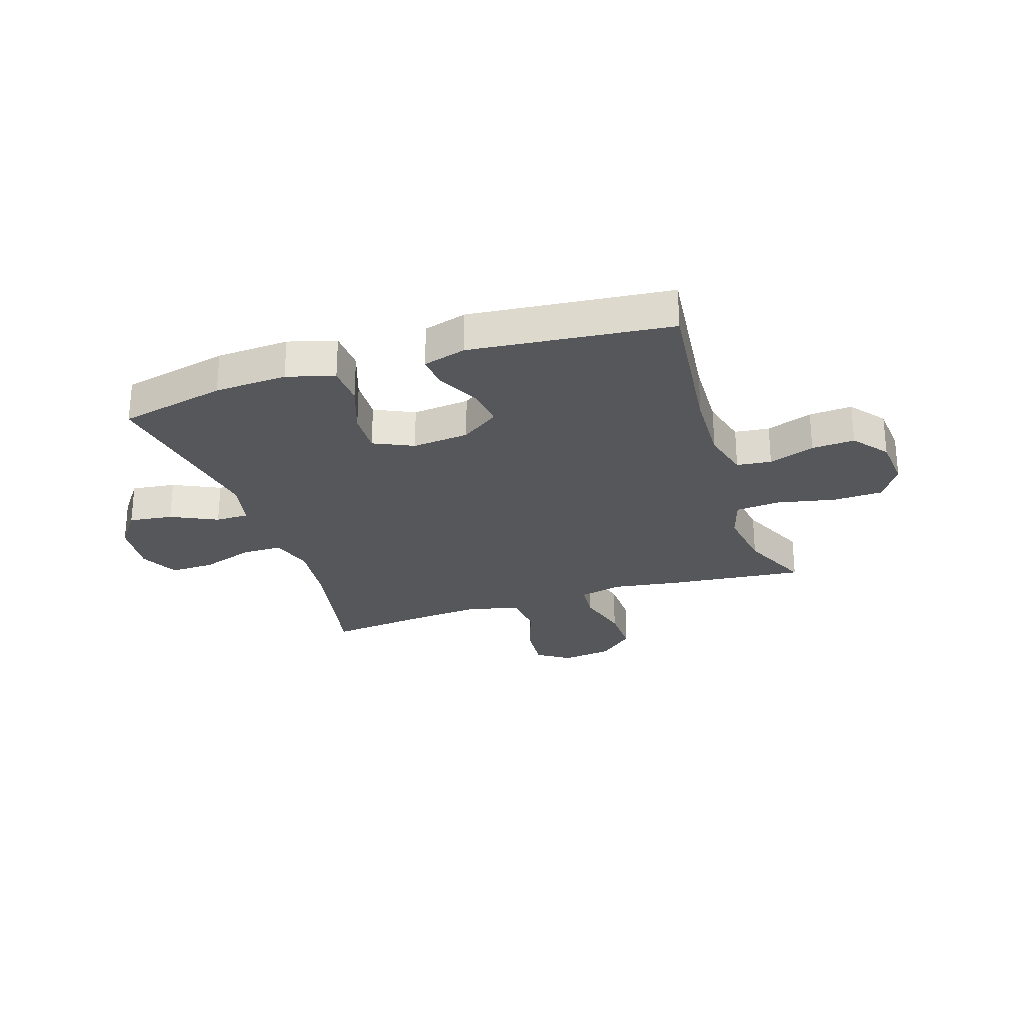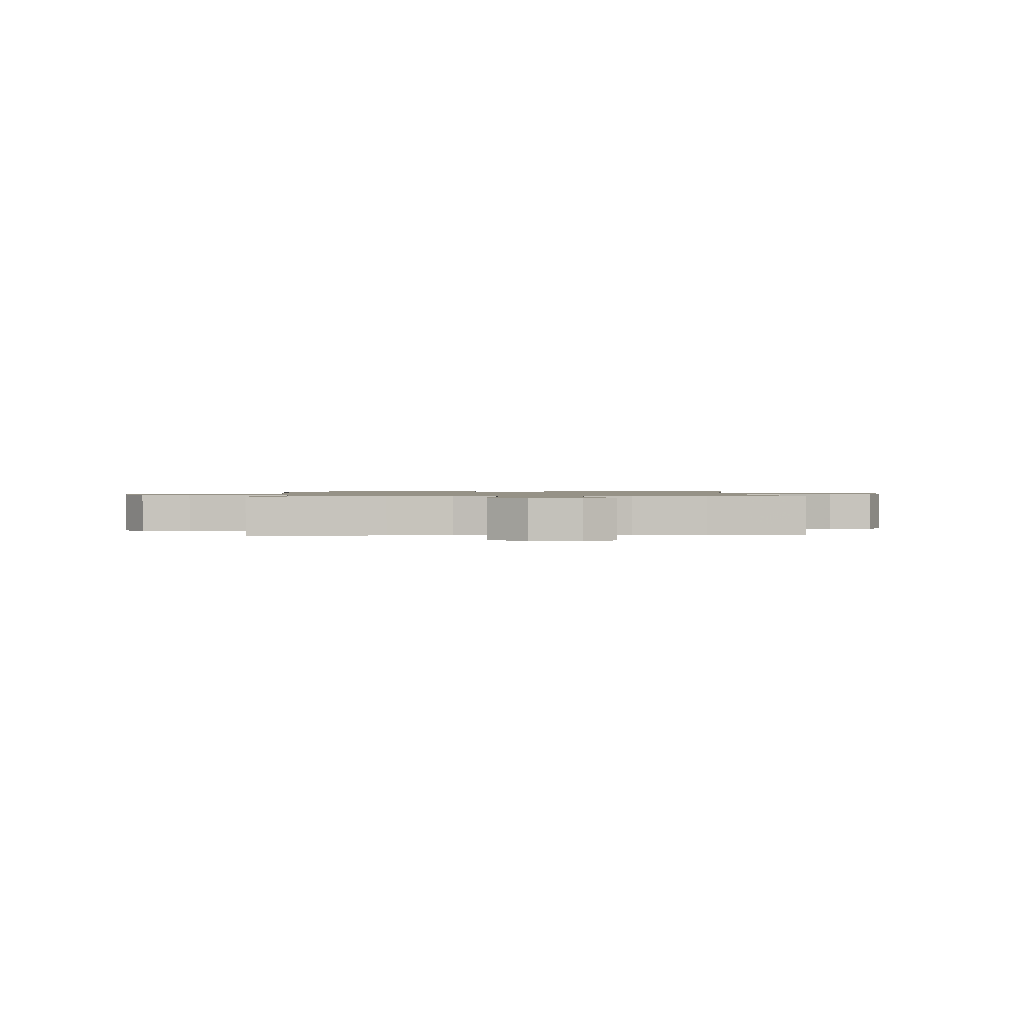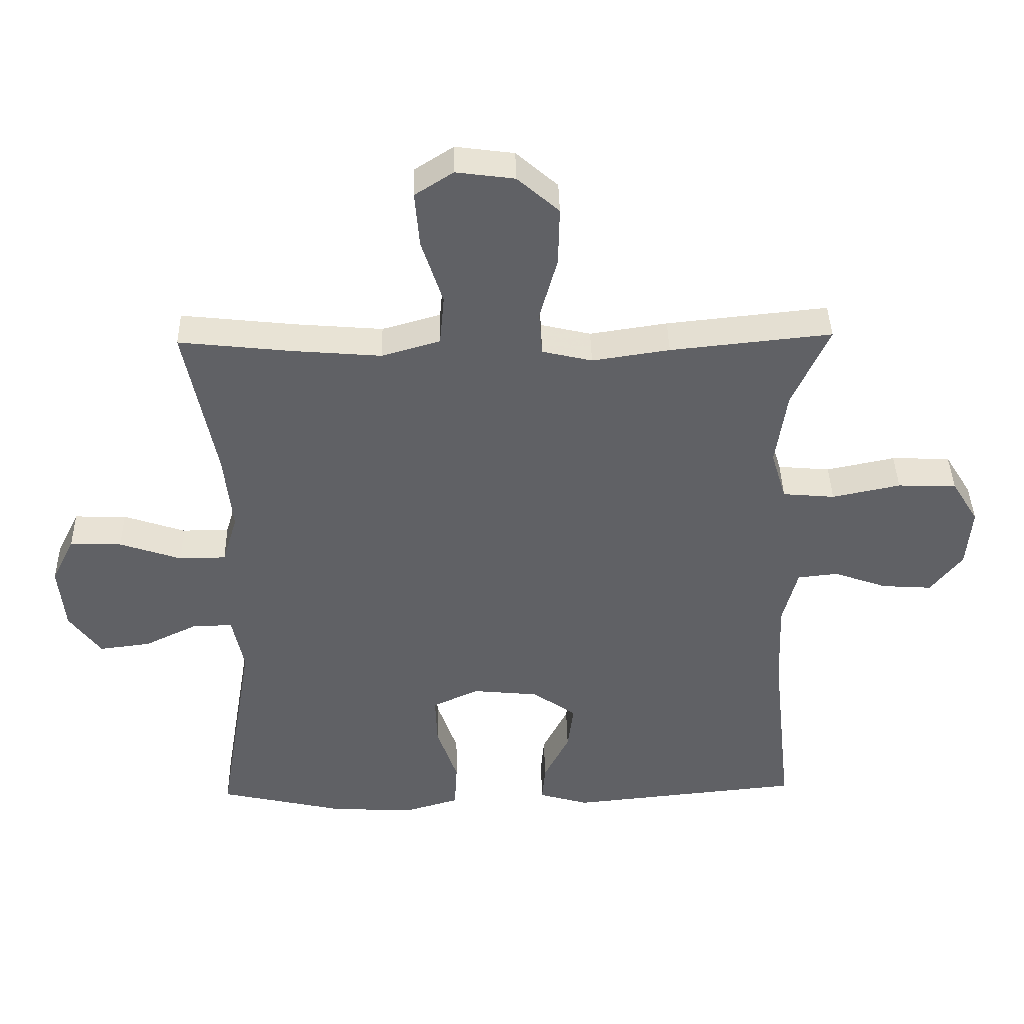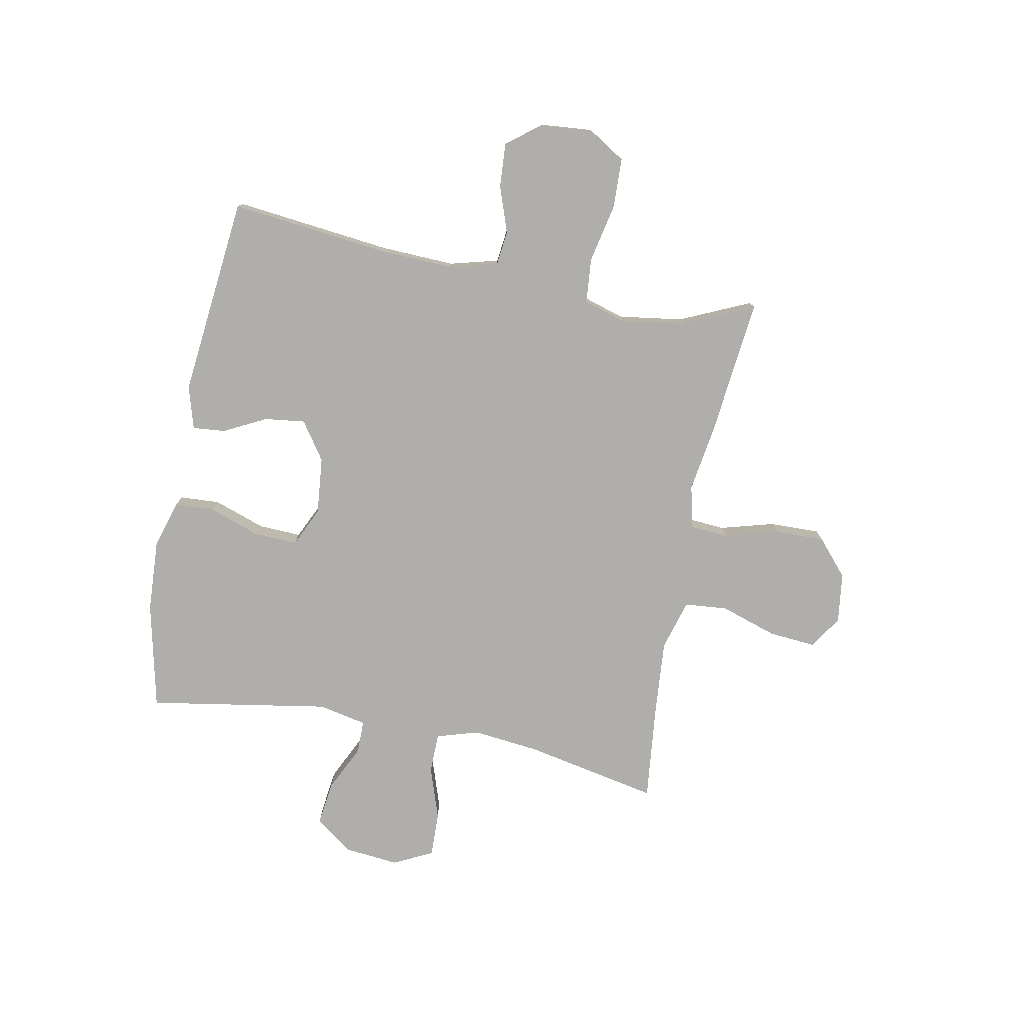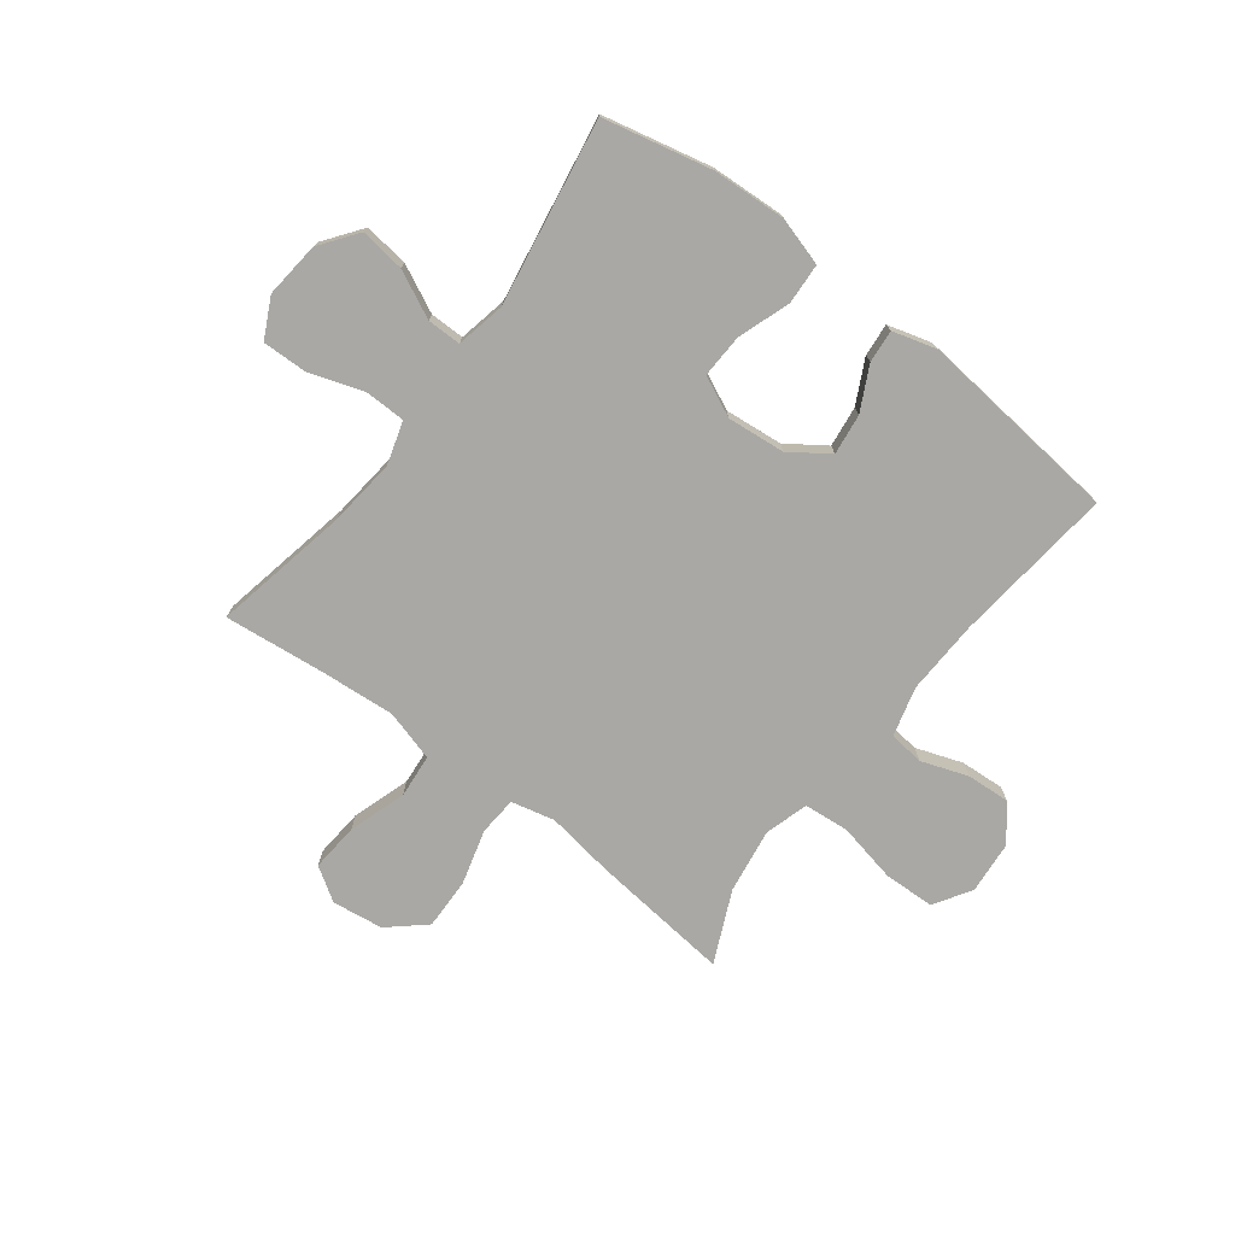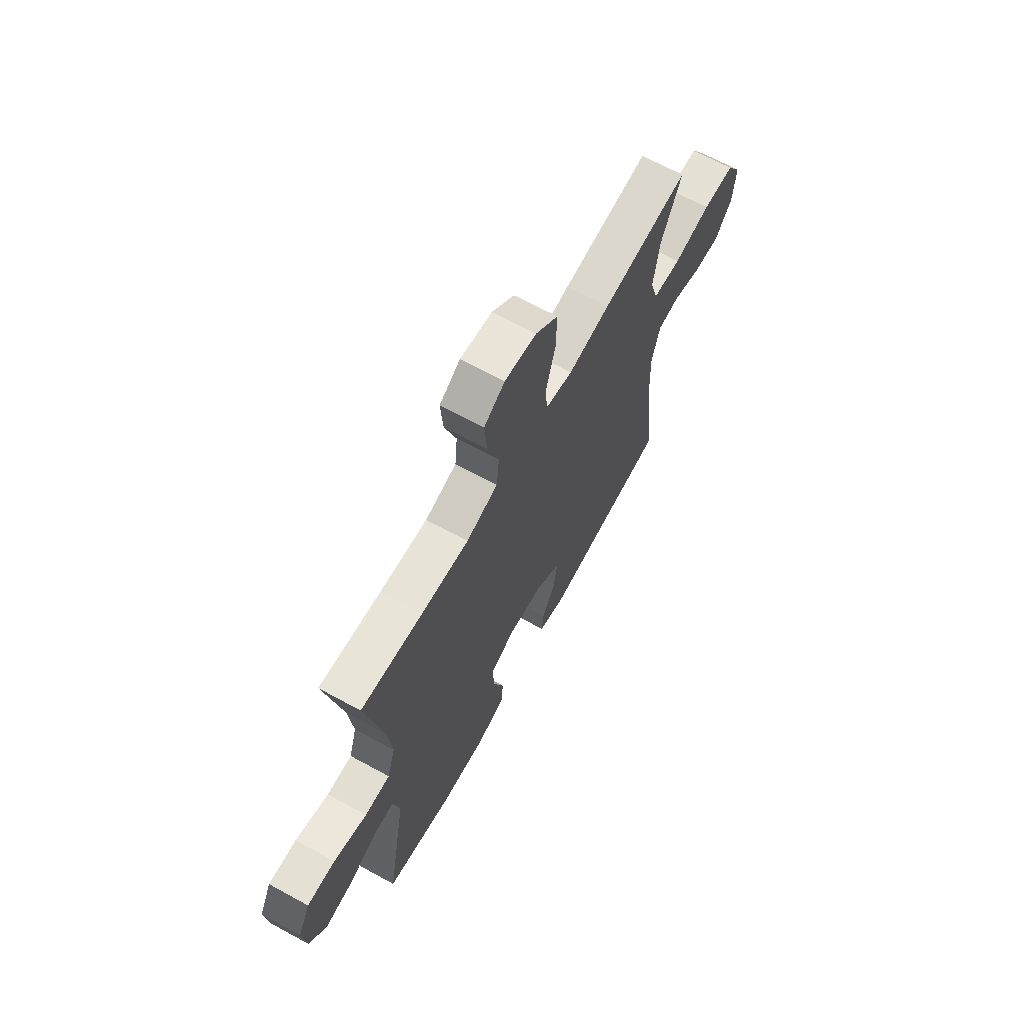
<metadata>
{"format":"obj","ext":"obj","renderer":"f3d","projection":"perspective","resolution":1024,"background":"white","views":[{"elev":-26.7,"azim":-162.0,"up":"+Y"},{"elev":1.1,"azim":-2.7,"up":"+Y"},{"elev":40.2,"azim":178.8,"up":"+Z"},{"elev":-77.7,"azim":-101.0,"up":"+Y"},{"elev":-75.0,"azim":142.7,"up":"+Y"},{"elev":67.1,"azim":118.7,"up":"+Z"}]}
</metadata>
<code>
v -0.5 0.07 0.5
v -0.252 0.07 0.474
v -0.133 0.07 0.456
v -0.056 0.07 0.474
v -0.051 0.07 0.542
v -0.078 0.07 0.639
v -0.08 0.07 0.729
v -0.016 0.07 0.785
v 0.074 0.07 0.797
v 0.133 0.07 0.759
v 0.126 0.07 0.674
v 0.093 0.07 0.573
v 0.1 0.07 0.496
v 0.19 0.07 0.47
v 0.325 0.07 0.481
v 0.5 0.07 0.5
v 0.452 0.07 0.26
v 0.439 0.07 0.14
v 0.462 0.07 0.064
v 0.534 0.07 0.063
v 0.629 0.07 0.095
v 0.709 0.07 0.097
v 0.744 0.07 0.027
v 0.734 0.07 -0.072
v 0.685 0.07 -0.138
v 0.606 0.07 -0.128
v 0.523 0.07 -0.088
v 0.463 0.07 -0.088
v 0.445 0.07 -0.174
v 0.5 0.07 -0.5
v 0.308 0.07 -0.543
v 0.178 0.07 -0.55
v 0.093 0.07 -0.525
v 0.089 0.07 -0.453
v 0.121 0.07 -0.361
v 0.124 0.07 -0.284
v 0.053 0.07 -0.251
v -0.049 0.07 -0.261
v -0.117 0.07 -0.308
v -0.108 0.07 -0.38
v -0.069 0.07 -0.457
v -0.064 0.07 -0.515
v -0.141 0.07 -0.537
v -0.5 0.07 -0.5
v -0.469 0.07 -0.217
v -0.464 0.07 -0.085
v -0.487 0.07 0.002
v -0.549 0.07 0.009
v -0.631 0.07 -0.02
v -0.708 0.07 -0.025
v -0.757 0.07 0.037
v -0.765 0.07 0.129
v -0.724 0.07 0.195
v -0.634 0.07 0.198
v -0.529 0.07 0.176
v -0.449 0.07 0.183
v -0.426 0.07 0.259
v -0.443 0.07 0.374
v -0.5 0 0.5
v -0.252 0 0.474
v -0.133 0 0.456
v -0.056 0 0.474
v -0.051 0 0.542
v -0.078 0 0.639
v -0.08 0 0.729
v -0.016 0 0.785
v 0.074 0 0.797
v 0.133 0 0.759
v 0.126 0 0.674
v 0.093 0 0.573
v 0.1 0 0.496
v 0.19 0 0.47
v 0.325 0 0.481
v 0.5 0 0.5
v 0.452 0 0.26
v 0.439 0 0.14
v 0.462 0 0.064
v 0.534 0 0.063
v 0.629 0 0.095
v 0.709 0 0.097
v 0.744 0 0.027
v 0.734 0 -0.072
v 0.685 0 -0.138
v 0.606 0 -0.128
v 0.523 0 -0.088
v 0.463 0 -0.088
v 0.445 0 -0.174
v 0.5 0 -0.5
v 0.308 0 -0.543
v 0.178 0 -0.55
v 0.093 0 -0.525
v 0.089 0 -0.453
v 0.121 0 -0.361
v 0.124 0 -0.284
v 0.053 0 -0.251
v -0.049 0 -0.261
v -0.117 0 -0.308
v -0.108 0 -0.38
v -0.069 0 -0.457
v -0.064 0 -0.515
v -0.141 0 -0.537
v -0.5 0 -0.5
v -0.469 0 -0.217
v -0.464 0 -0.085
v -0.487 0 0.002
v -0.549 0 0.009
v -0.631 0 -0.02
v -0.708 0 -0.025
v -0.757 0 0.037
v -0.765 0 0.129
v -0.724 0 0.195
v -0.634 0 0.198
v -0.529 0 0.176
v -0.449 0 0.183
v -0.426 0 0.259
v -0.443 0 0.374
f 52 53 54 55
f 52 55 56
f 51 52 56
f 48 49 50 51
f 47 48 51 56
f 46 47 56 57
f 42 43 44 45
f 40 41 42 45
f 39 40 45 46
f 38 39 46 57
f 32 33 34 35
f 32 35 36
f 29 30 31 32
f 28 29 32 36
f 24 25 26 27
f 24 27 28
f 23 24 28
f 20 21 22 23
f 19 20 23 28
f 18 19 28 36
f 15 16 17
f 14 15 17 18
f 13 14 18 36
f 9 10 11 12
f 7 8 9 12
f 5 6 7 12
f 4 5 12 13
f 3 4 13 36
f 58 1 2 3
f 37 38 57 58
f 3 36 37 58
f 113 112 111 110
f 114 113 110
f 114 110 109
f 109 108 107 106
f 114 109 106 105
f 115 114 105 104
f 103 102 101 100
f 103 100 99 98
f 104 103 98 97
f 115 104 97 96
f 93 92 91 90
f 94 93 90
f 90 89 88 87
f 94 90 87 86
f 85 84 83 82
f 86 85 82
f 86 82 81
f 81 80 79 78
f 86 81 78 77
f 94 86 77 76
f 75 74 73
f 76 75 73 72
f 94 76 72 71
f 70 69 68 67
f 70 67 66 65
f 70 65 64 63
f 71 70 63 62
f 94 71 62 61
f 61 60 59 116
f 116 115 96 95
f 116 95 94 61
f 1 59 60 2
f 2 60 61 3
f 3 61 62 4
f 4 62 63 5
f 5 63 64 6
f 6 64 65 7
f 7 65 66 8
f 8 66 67 9
f 9 67 68 10
f 10 68 69 11
f 11 69 70 12
f 12 70 71 13
f 13 71 72 14
f 14 72 73 15
f 15 73 74 16
f 16 74 75 17
f 17 75 76 18
f 18 76 77 19
f 19 77 78 20
f 20 78 79 21
f 21 79 80 22
f 22 80 81 23
f 23 81 82 24
f 24 82 83 25
f 25 83 84 26
f 26 84 85 27
f 27 85 86 28
f 28 86 87 29
f 29 87 88 30
f 30 88 89 31
f 31 89 90 32
f 32 90 91 33
f 33 91 92 34
f 34 92 93 35
f 35 93 94 36
f 36 94 95 37
f 37 95 96 38
f 38 96 97 39
f 39 97 98 40
f 40 98 99 41
f 41 99 100 42
f 42 100 101 43
f 43 101 102 44
f 44 102 103 45
f 45 103 104 46
f 46 104 105 47
f 47 105 106 48
f 48 106 107 49
f 49 107 108 50
f 50 108 109 51
f 51 109 110 52
f 52 110 111 53
f 53 111 112 54
f 54 112 113 55
f 55 113 114 56
f 56 114 115 57
f 57 115 116 58
f 58 116 59 1

</code>
